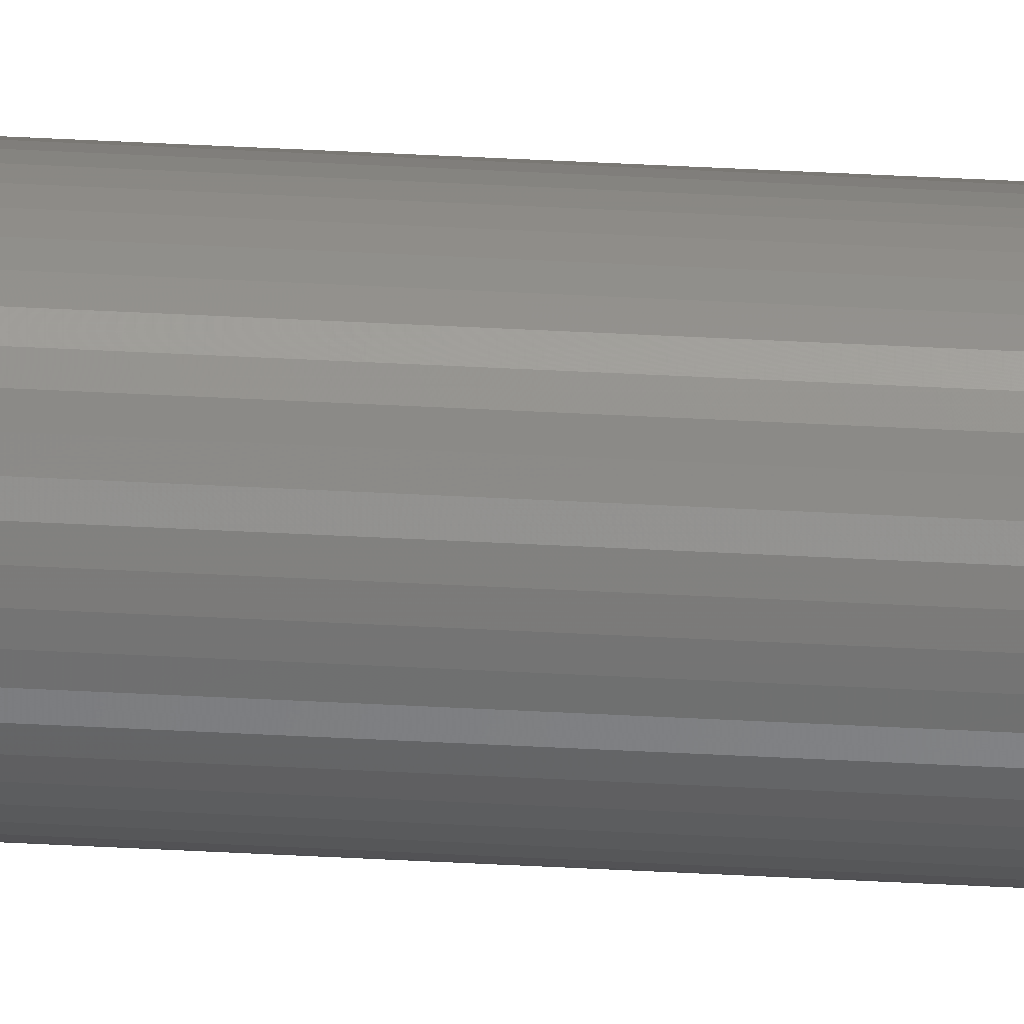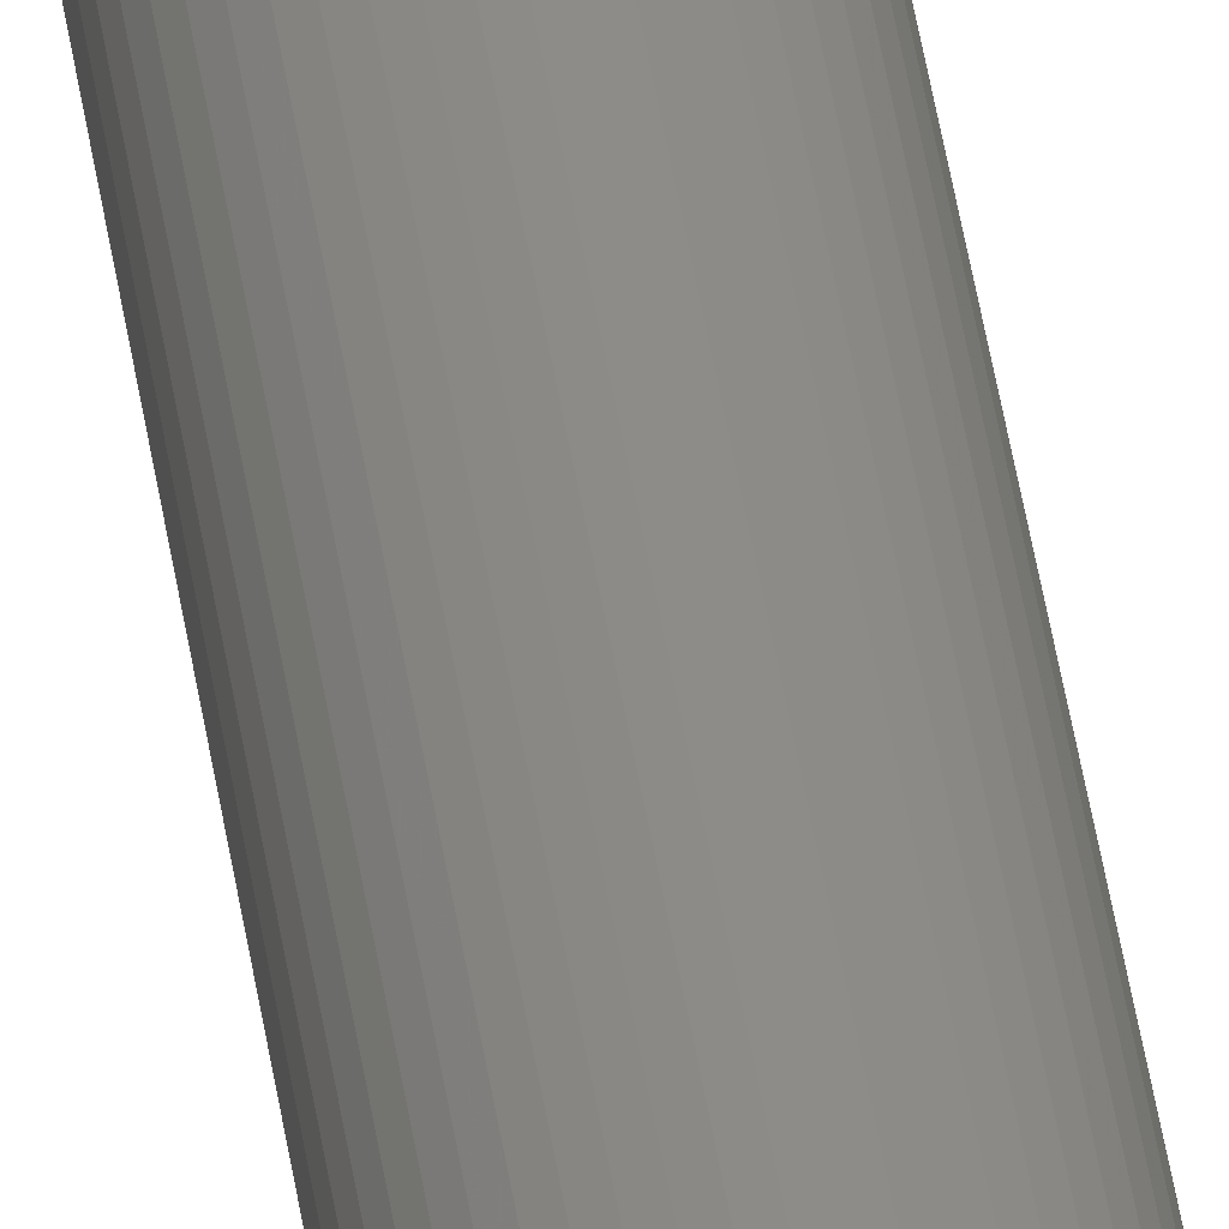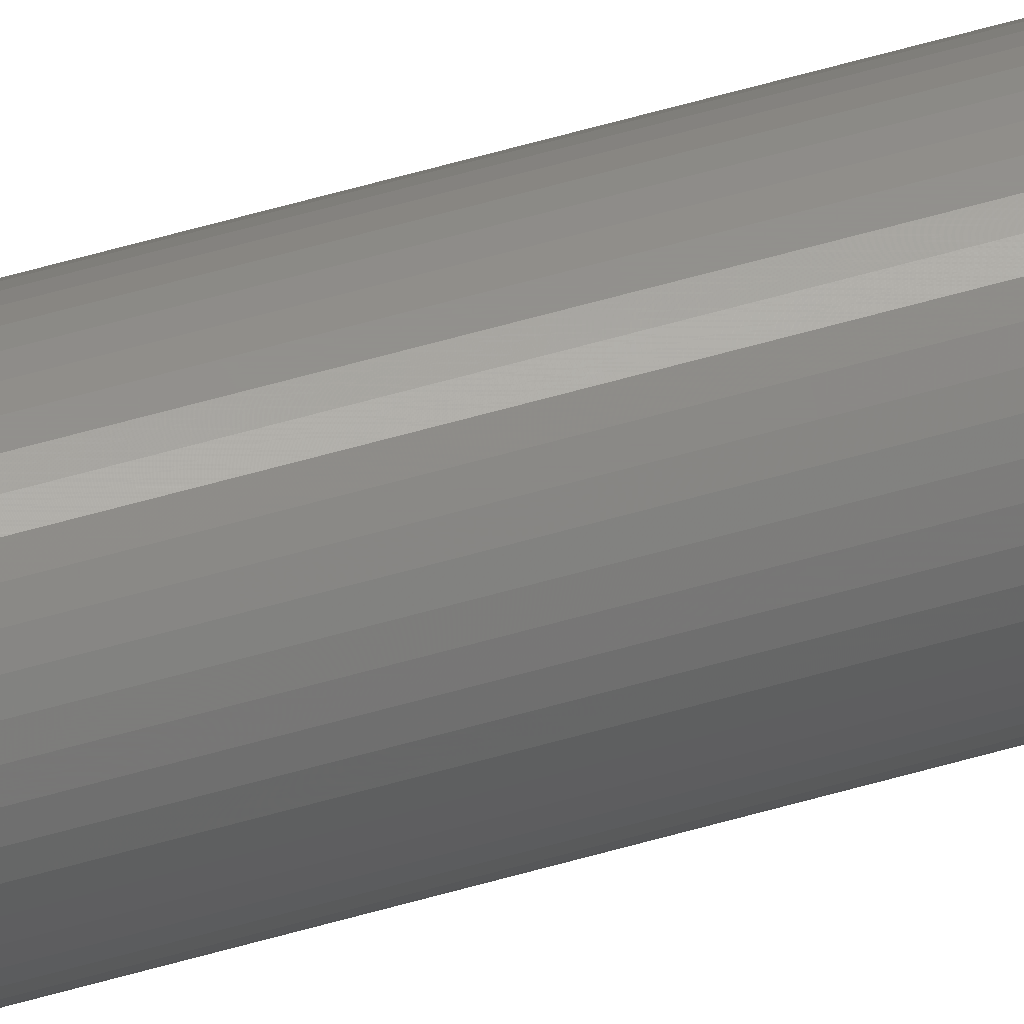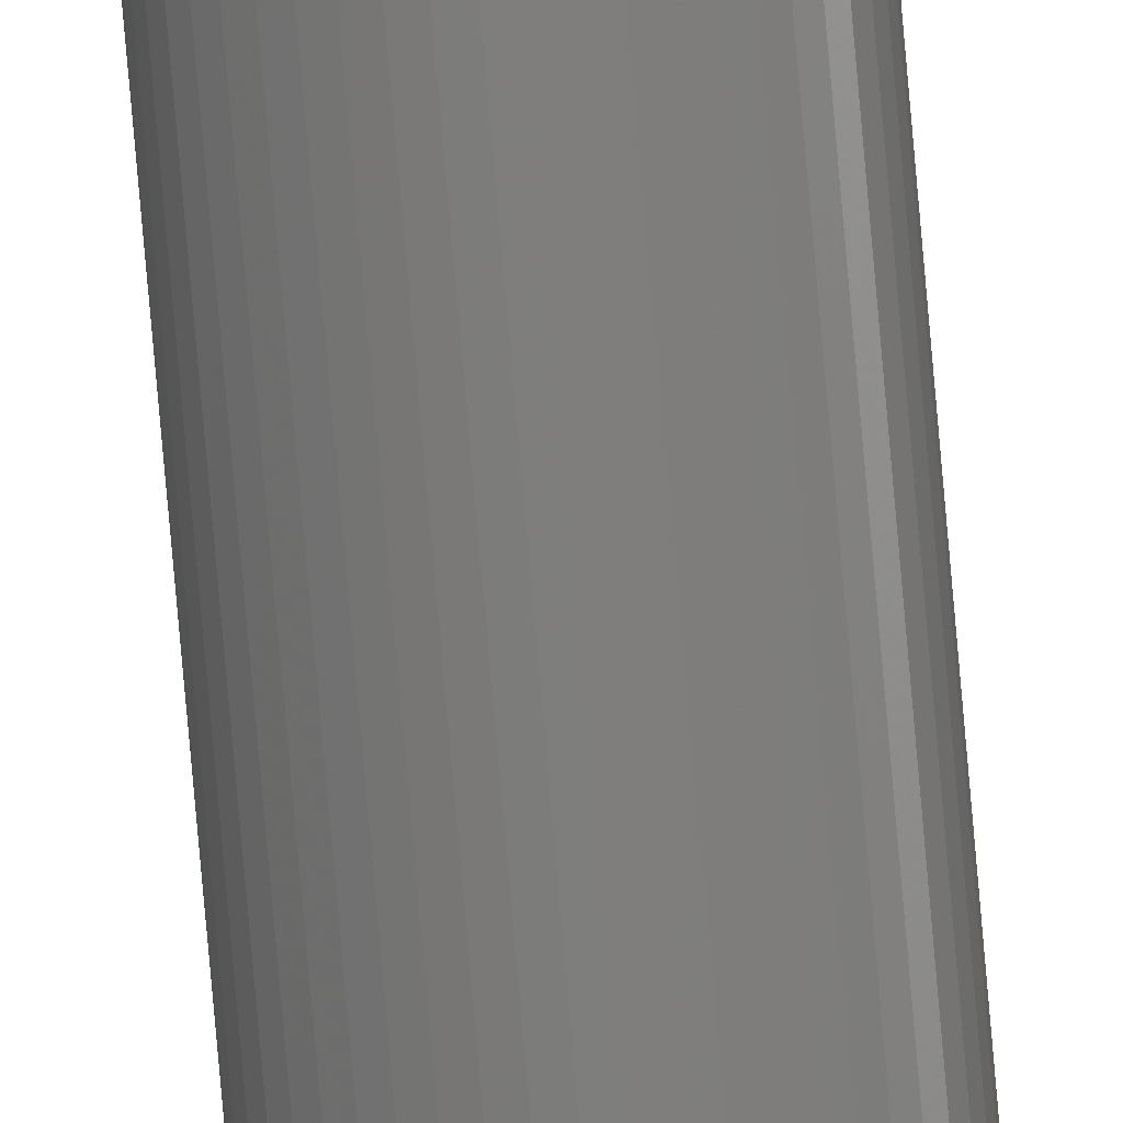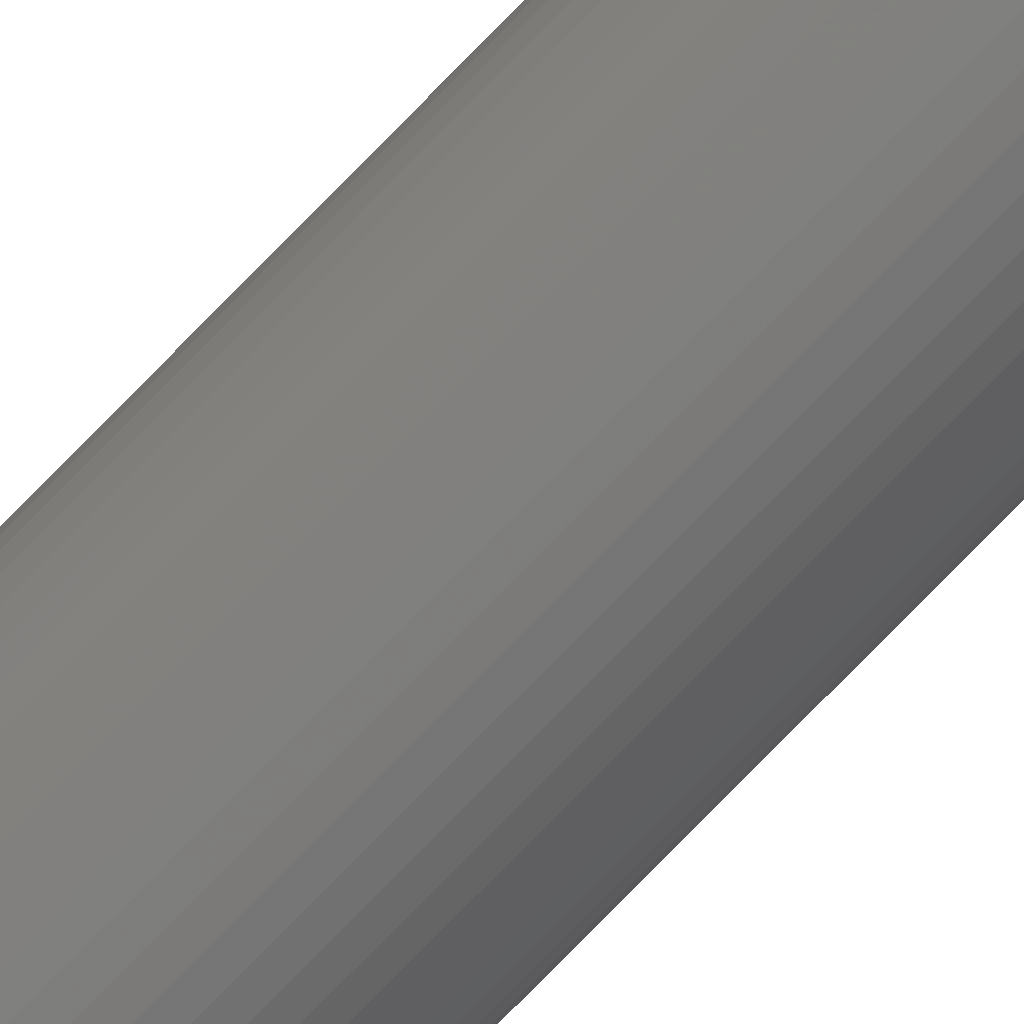
<metadata>
{"format":"stl","ext":"stl","renderer":"f3d","projection":"perspective","resolution":1024,"background":"white","views":[{"elev":48.2,"azim":93.4,"up":"+Y"},{"elev":36.0,"azim":-7.0,"up":"+Y"},{"elev":54.1,"azim":-107.5,"up":"+Y"},{"elev":-77.8,"azim":5.0,"up":"+Y"},{"elev":-73.6,"azim":-43.8,"up":"+Y"}]}
</metadata>
<code>
# stl→obj: 200 verts, 400 faces
v 1.5 0 45
v 1.488 0.188 -45
v 1.488 0.188 45
v 1.5 0 -45
v -1.5 0 -45
v -1.488 0.188 45
v -1.488 0.188 -45
v -1.5 0 45
v 0.09418 1.497 -45
v -0.09418 1.497 45
v 0.09418 1.497 45
v -0.09418 1.497 -45
v 1.093 1.027 -45
v 0.9561 1.156 45
v 1.093 1.027 45
v 0.9561 1.156 -45
v -0.9561 1.156 -45
v -1.093 1.027 45
v -0.9561 1.156 45
v -1.093 1.027 -45
v -0.4635 1.427 -45
v -0.6387 1.357 45
v -0.4635 1.427 45
v -0.6387 1.357 -45
v 1.395 0.5522 45
v 1.314 0.7226 -45
v 1.314 0.7226 45
v 1.395 0.5522 -45
v 1.453 0.373 -45
v 1.453 0.373 45
v 0.6387 1.357 -45
v 0.4635 1.427 45
v 0.6387 1.357 45
v 0.4635 1.427 -45
v 0.2811 1.473 45
v 0.2811 1.473 -45
v 0.8037 1.266 45
v 0.8037 1.266 -45
v -1.395 0.5522 -45
v -1.314 0.7226 45
v -1.314 0.7226 -45
v -1.395 0.5522 45
v -1.214 0.8817 45
v -1.214 0.8817 -45
v -1.453 0.373 -45
v -1.453 0.373 45
v -0.8037 1.266 -45
v -0.8037 1.266 45
v -0.2811 1.473 45
v -0.2811 1.473 -45
v 1.488 -0.188 45
v 1.488 -0.188 -45
v -0.4635 -1.427 -45
v -0.2811 -1.473 45
v -0.4635 -1.427 45
v -0.2811 -1.473 -45
v -1.314 -0.7226 -45
v -1.395 -0.5522 45
v -1.395 -0.5522 -45
v -1.314 -0.7226 45
v 0.09418 -1.497 -45
v 0.2811 -1.473 45
v 0.09418 -1.497 45
v 0.2811 -1.473 -45
v 1.214 0.8817 45
v 1.214 0.8817 -45
v 1.395 -0.5522 45
v 1.453 -0.373 -45
v 1.453 -0.373 45
v 1.395 -0.5522 -45
v -0.09418 -1.497 45
v -0.09418 -1.497 -45
v -1.453 -0.373 45
v -1.453 -0.373 -45
v 0.4635 -1.427 -45
v 0.6387 -1.357 45
v 0.4635 -1.427 45
v 0.6387 -1.357 -45
v 1.35 0 45
v 1.339 0.1692 45
v 1.308 0.3357 45
v 1.339 -0.1692 45
v 1.255 0.497 45
v 1.183 0.6504 45
v 1.092 0.7935 45
v 0.9841 0.9241 45
v 0.8605 1.04 45
v 0.7234 1.14 45
v 0.5748 1.222 45
v 0.4172 1.284 45
v 0.253 1.326 45
v 0.08477 1.347 45
v -0.08477 1.347 45
v -0.253 1.326 45
v -0.4172 1.284 45
v -0.5748 1.222 45
v -0.7234 1.14 45
v -0.8605 1.04 45
v -0.9841 0.9241 45
v -1.092 0.7935 45
v -1.183 0.6504 45
v -1.255 0.497 45
v -1.308 0.3357 45
v -1.339 0.1692 45
v 1.308 -0.3357 45
v 1.255 -0.497 45
v 1.314 -0.7226 45
v 1.183 -0.6504 45
v 1.214 -0.8817 45
v 1.092 -0.7935 45
v 1.093 -1.027 45
v 0.9841 -0.9241 45
v 0.9561 -1.156 45
v 0.8605 -1.04 45
v 0.8037 -1.266 45
v 0.7234 -1.14 45
v 0.5748 -1.222 45
v 0.4172 -1.284 45
v 0.253 -1.326 45
v 0.08477 -1.347 45
v -0.08477 -1.347 45
v -0.253 -1.326 45
v -0.4172 -1.284 45
v -0.5748 -1.222 45
v -0.6387 -1.357 45
v -0.7234 -1.14 45
v -0.8037 -1.266 45
v -0.8605 -1.04 45
v -0.9561 -1.156 45
v -0.9841 -0.9241 45
v -1.093 -1.027 45
v -1.092 -0.7935 45
v -1.214 -0.8817 45
v -1.183 -0.6504 45
v -1.255 -0.497 45
v -1.308 -0.3357 45
v -1.339 -0.1692 45
v -1.488 -0.188 45
v -1.35 0 45
v 0.8037 -1.266 -45
v 0.9561 -1.156 -45
v 1.093 -1.027 -45
v 1.314 -0.7226 -45
v 1.214 -0.8817 -45
v -0.6387 -1.357 -45
v -1.093 -1.027 -45
v -0.9561 -1.156 -45
v -1.488 -0.188 -45
v 1.35 0 -45
v 1.339 -0.1692 -45
v 1.308 -0.3357 -45
v 1.339 0.1692 -45
v 1.255 -0.497 -45
v 1.183 -0.6504 -45
v 1.092 -0.7935 -45
v 0.9841 -0.9241 -45
v 0.8605 -1.04 -45
v 0.7234 -1.14 -45
v 0.5748 -1.222 -45
v 0.4172 -1.284 -45
v 0.253 -1.326 -45
v 0.08477 -1.347 -45
v -0.08477 -1.347 -45
v -0.253 -1.326 -45
v -0.4172 -1.284 -45
v -0.5748 -1.222 -45
v -0.7234 -1.14 -45
v -0.8037 -1.266 -45
v -0.8605 -1.04 -45
v -0.9841 -0.9241 -45
v -1.092 -0.7935 -45
v -1.214 -0.8817 -45
v -1.183 -0.6504 -45
v -1.255 -0.497 -45
v -1.308 -0.3357 -45
v -1.339 -0.1692 -45
v 1.308 0.3357 -45
v 1.255 0.497 -45
v 1.183 0.6504 -45
v 1.092 0.7935 -45
v 0.9841 0.9241 -45
v 0.8605 1.04 -45
v 0.7234 1.14 -45
v 0.5748 1.222 -45
v 0.4172 1.284 -45
v 0.253 1.326 -45
v 0.08477 1.347 -45
v -0.08477 1.347 -45
v -0.253 1.326 -45
v -0.4172 1.284 -45
v -0.5748 1.222 -45
v -0.7234 1.14 -45
v -0.8605 1.04 -45
v -0.9841 0.9241 -45
v -1.092 0.7935 -45
v -1.183 0.6504 -45
v -1.255 0.497 -45
v -1.308 0.3357 -45
v -1.339 0.1692 -45
v -1.35 0 -45
f 1 2 3
f 2 1 4
f 5 6 7
f 6 5 8
f 9 10 11
f 10 9 12
f 13 14 15
f 14 13 16
f 17 18 19
f 18 17 20
f 21 22 23
f 22 21 24
f 25 26 27
f 26 25 28
f 3 29 30
f 29 3 2
f 31 32 33
f 32 31 34
f 34 35 32
f 35 34 36
f 16 37 14
f 37 16 38
f 39 40 41
f 40 39 42
f 41 43 44
f 43 41 40
f 45 42 39
f 42 45 46
f 47 19 48
f 19 47 17
f 12 49 10
f 49 12 50
f 51 4 1
f 4 51 52
f 53 54 55
f 54 53 56
f 57 58 59
f 58 57 60
f 61 62 63
f 62 61 64
f 30 28 25
f 28 30 29
f 65 13 15
f 13 65 66
f 27 66 65
f 66 27 26
f 36 11 35
f 11 36 9
f 38 33 37
f 33 38 31
f 67 68 69
f 68 67 70
f 69 52 51
f 52 69 68
f 56 71 54
f 71 56 72
f 59 73 74
f 73 59 58
f 75 76 77
f 76 75 78
f 64 77 62
f 77 64 75
f 44 18 20
f 18 44 43
f 79 1 3
f 80 3 30
f 1 79 51
f 81 30 25
f 82 51 79
f 51 82 69
f 3 80 79
f 83 25 27
f 30 81 80
f 25 83 81
f 84 27 65
f 27 84 83
f 85 65 15
f 65 85 84
f 15 86 85
f 14 86 15
f 14 87 86
f 37 87 14
f 37 88 87
f 33 88 37
f 33 89 88
f 32 89 33
f 32 90 89
f 35 90 32
f 35 91 90
f 11 91 35
f 11 92 91
f 11 93 92
f 10 93 11
f 10 94 93
f 49 94 10
f 49 95 94
f 23 95 49
f 23 96 95
f 22 96 23
f 22 97 96
f 48 97 22
f 48 98 97
f 19 98 48
f 19 99 98
f 18 99 19
f 99 18 100
f 43 100 18
f 100 43 101
f 40 101 43
f 101 40 102
f 42 102 40
f 102 42 103
f 46 103 42
f 103 46 104
f 105 69 82
f 69 105 67
f 106 67 105
f 67 106 107
f 108 107 106
f 107 108 109
f 110 109 108
f 109 110 111
f 112 111 110
f 112 113 111
f 114 113 112
f 114 115 113
f 116 115 114
f 116 76 115
f 117 76 116
f 117 77 76
f 118 77 117
f 118 62 77
f 119 62 118
f 119 63 62
f 120 63 119
f 121 63 120
f 121 71 63
f 122 71 121
f 122 54 71
f 123 54 122
f 123 55 54
f 124 55 123
f 124 125 55
f 126 125 124
f 126 127 125
f 128 127 126
f 128 129 127
f 130 129 128
f 131 130 132
f 130 131 129
f 133 132 134
f 132 133 131
f 60 134 135
f 58 135 136
f 134 60 133
f 73 136 137
f 138 137 139
f 6 104 46
f 135 58 60
f 104 6 139
f 136 73 58
f 8 139 6
f 137 138 73
f 139 8 138
f 7 46 45
f 46 7 6
f 24 48 22
f 48 24 47
f 50 23 49
f 23 50 21
f 78 115 76
f 115 78 140
f 141 111 113
f 111 141 142
f 107 70 67
f 70 107 143
f 111 144 109
f 144 111 142
f 145 55 125
f 55 145 53
f 146 129 131
f 129 146 147
f 148 8 5
f 8 148 138
f 149 4 52
f 150 52 68
f 4 149 2
f 151 68 70
f 152 2 149
f 2 152 29
f 52 150 149
f 153 70 143
f 68 151 150
f 70 153 151
f 154 143 144
f 143 154 153
f 155 144 142
f 144 155 154
f 142 156 155
f 141 156 142
f 141 157 156
f 140 157 141
f 140 158 157
f 78 158 140
f 78 159 158
f 75 159 78
f 75 160 159
f 64 160 75
f 64 161 160
f 61 161 64
f 61 162 161
f 61 163 162
f 72 163 61
f 72 164 163
f 56 164 72
f 56 165 164
f 53 165 56
f 53 166 165
f 145 166 53
f 145 167 166
f 168 167 145
f 168 169 167
f 147 169 168
f 147 170 169
f 146 170 147
f 170 146 171
f 172 171 146
f 171 172 173
f 57 173 172
f 173 57 174
f 59 174 57
f 174 59 175
f 74 175 59
f 175 74 176
f 177 29 152
f 29 177 28
f 178 28 177
f 28 178 26
f 179 26 178
f 26 179 66
f 180 66 179
f 66 180 13
f 181 13 180
f 181 16 13
f 182 16 181
f 182 38 16
f 183 38 182
f 183 31 38
f 184 31 183
f 184 34 31
f 185 34 184
f 185 36 34
f 186 36 185
f 186 9 36
f 187 9 186
f 188 9 187
f 188 12 9
f 189 12 188
f 189 50 12
f 190 50 189
f 190 21 50
f 191 21 190
f 191 24 21
f 192 24 191
f 192 47 24
f 193 47 192
f 193 17 47
f 194 17 193
f 20 194 195
f 194 20 17
f 44 195 196
f 195 44 20
f 41 196 197
f 39 197 198
f 196 41 44
f 45 198 199
f 7 199 200
f 148 176 74
f 197 39 41
f 176 148 200
f 198 45 39
f 5 200 148
f 199 7 45
f 200 5 7
f 74 138 148
f 138 74 73
f 140 113 115
f 113 140 141
f 109 143 107
f 143 109 144
f 72 63 71
f 63 72 61
f 147 127 129
f 127 147 168
f 172 60 57
f 60 172 133
f 146 133 172
f 133 146 131
f 168 125 127
f 125 168 145
f 179 85 180
f 85 179 84
f 185 89 90
f 89 185 184
f 191 95 96
f 95 191 190
f 102 196 101
f 196 102 197
f 188 92 93
f 92 188 187
f 183 87 88
f 87 183 182
f 139 199 104
f 199 139 200
f 100 194 99
f 194 100 195
f 190 94 95
f 94 190 189
f 194 98 99
f 98 194 193
f 182 86 87
f 86 182 181
f 186 90 91
f 90 186 185
f 187 91 92
f 91 187 186
f 184 88 89
f 88 184 183
f 103 197 102
f 197 103 198
f 104 198 103
f 198 104 199
f 101 195 100
f 195 101 196
f 189 93 94
f 93 189 188
f 193 97 98
f 97 193 192
f 192 96 97
f 96 192 191
f 149 80 152
f 80 149 79
f 150 79 149
f 79 150 82
f 151 82 150
f 82 151 105
f 162 121 120
f 121 162 163
f 158 117 116
f 117 158 159
f 178 84 179
f 84 178 83
f 177 83 178
f 83 177 81
f 152 81 177
f 81 152 80
f 180 86 181
f 86 180 85
f 156 110 155
f 110 156 112
f 155 108 154
f 108 155 110
f 154 106 153
f 106 154 108
f 132 173 134
f 173 132 171
f 159 118 117
f 118 159 160
f 156 114 112
f 114 156 157
f 157 116 114
f 116 157 158
f 153 105 151
f 105 153 106
f 167 128 126
f 128 167 169
f 164 123 122
f 123 164 165
f 163 122 121
f 122 163 164
f 135 175 136
f 175 135 174
f 136 176 137
f 176 136 175
f 137 200 139
f 200 137 176
f 134 174 135
f 174 134 173
f 130 171 132
f 171 130 170
f 169 130 128
f 130 169 170
f 160 119 118
f 119 160 161
f 161 120 119
f 120 161 162
f 166 126 124
f 126 166 167
f 165 124 123
f 124 165 166

</code>
